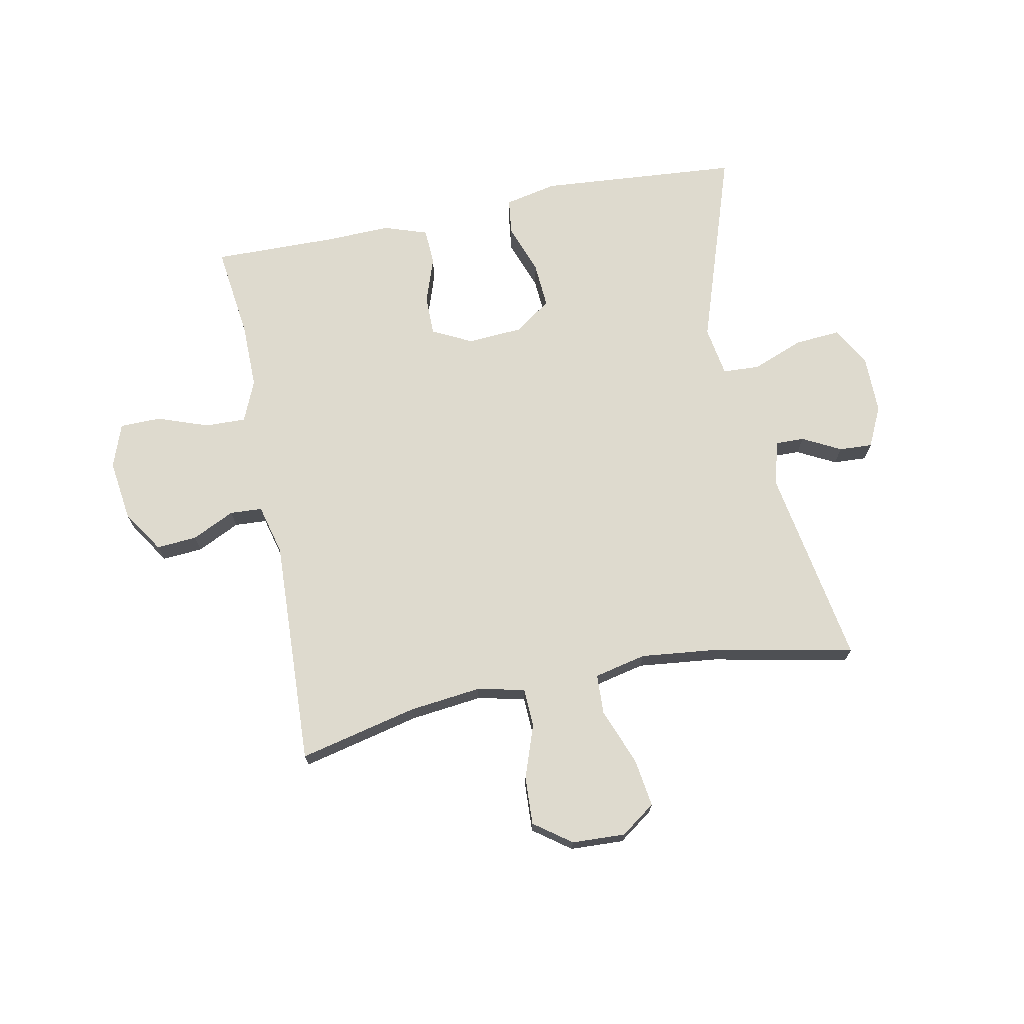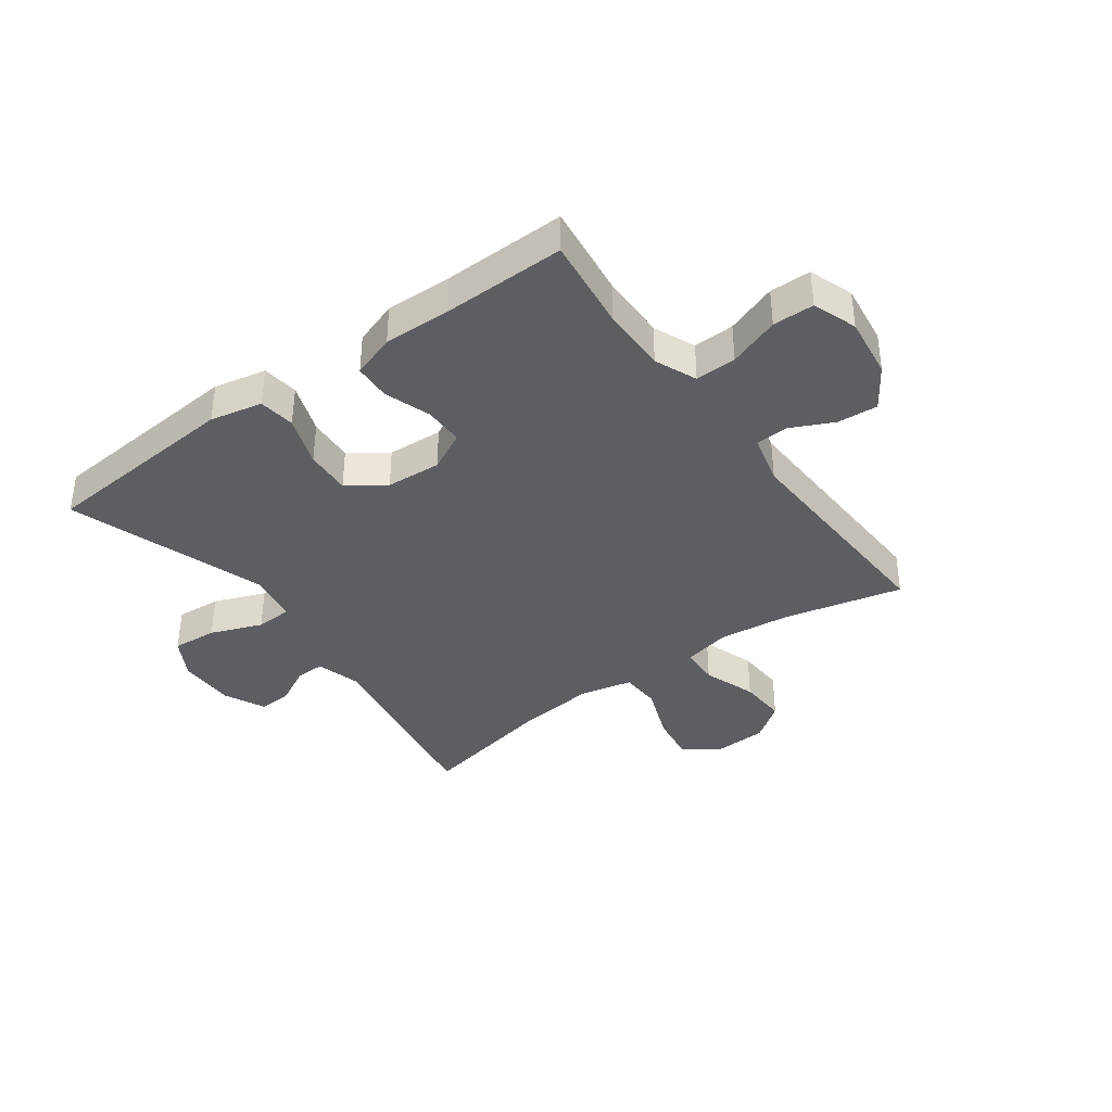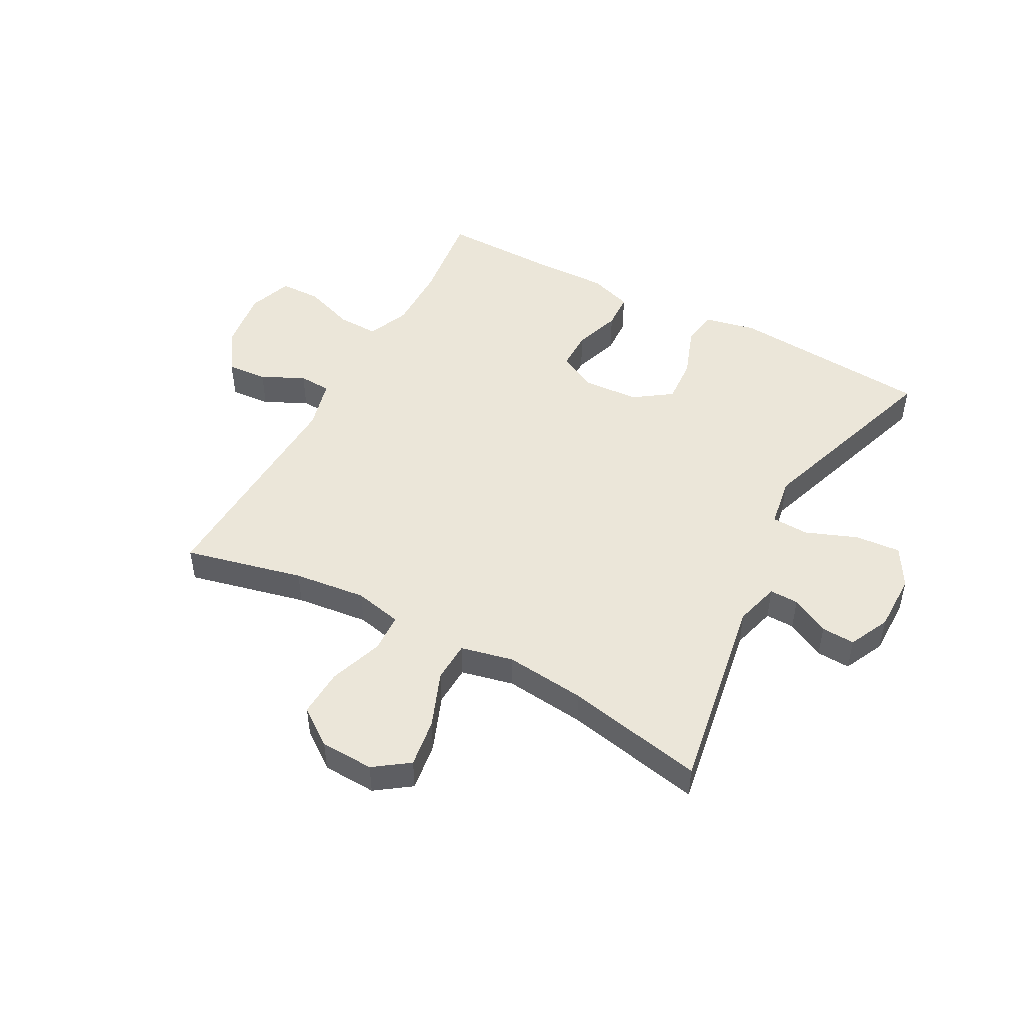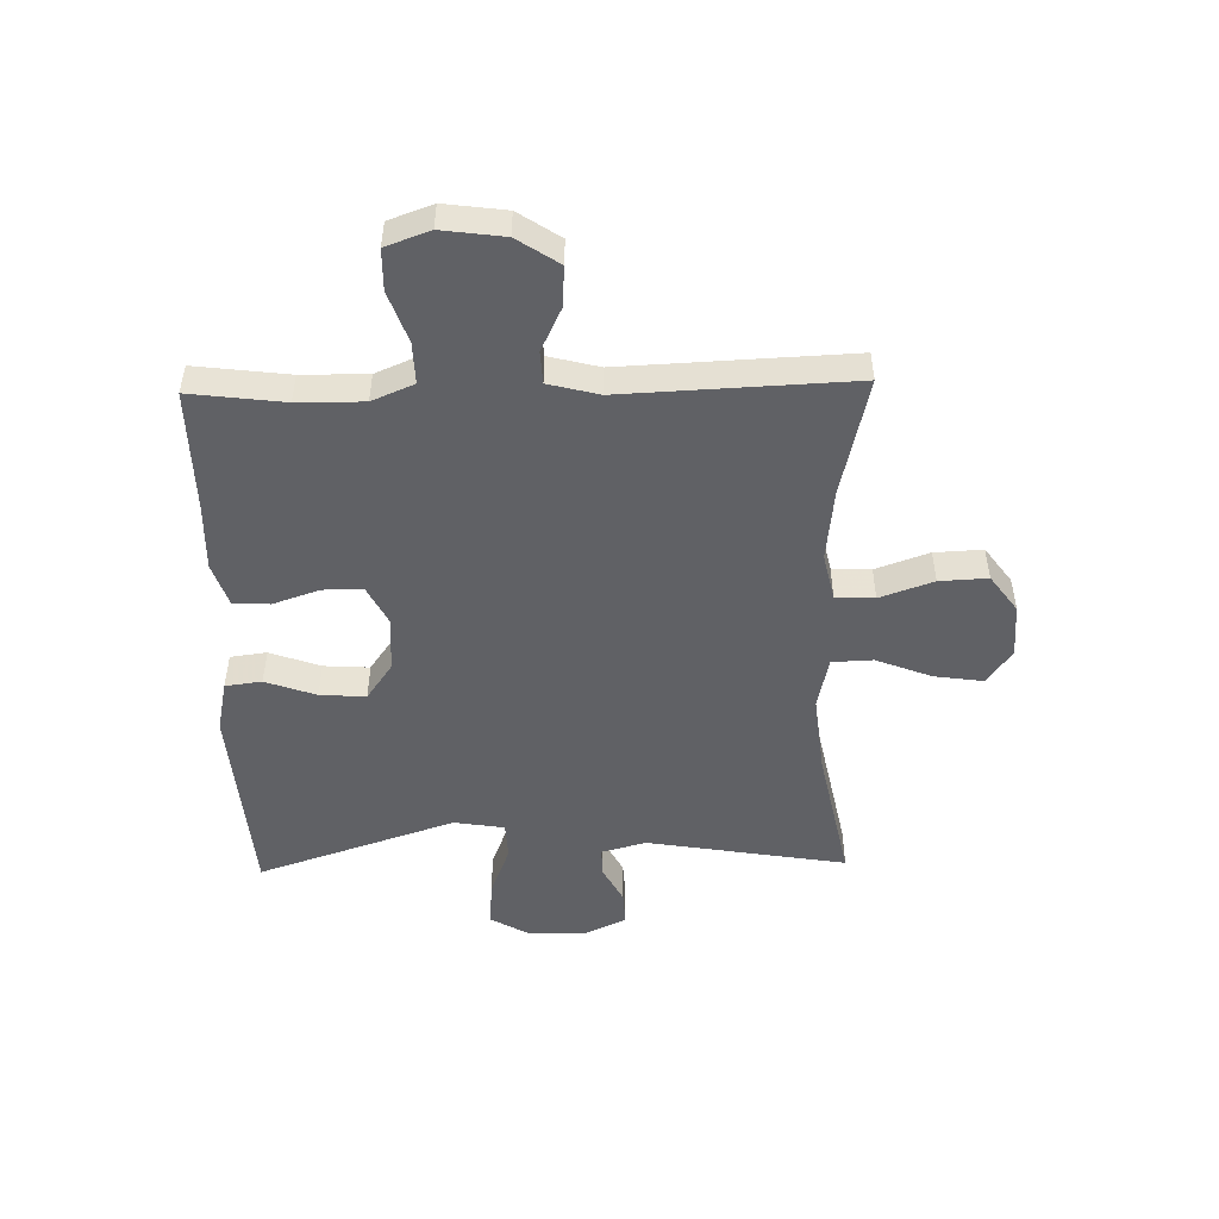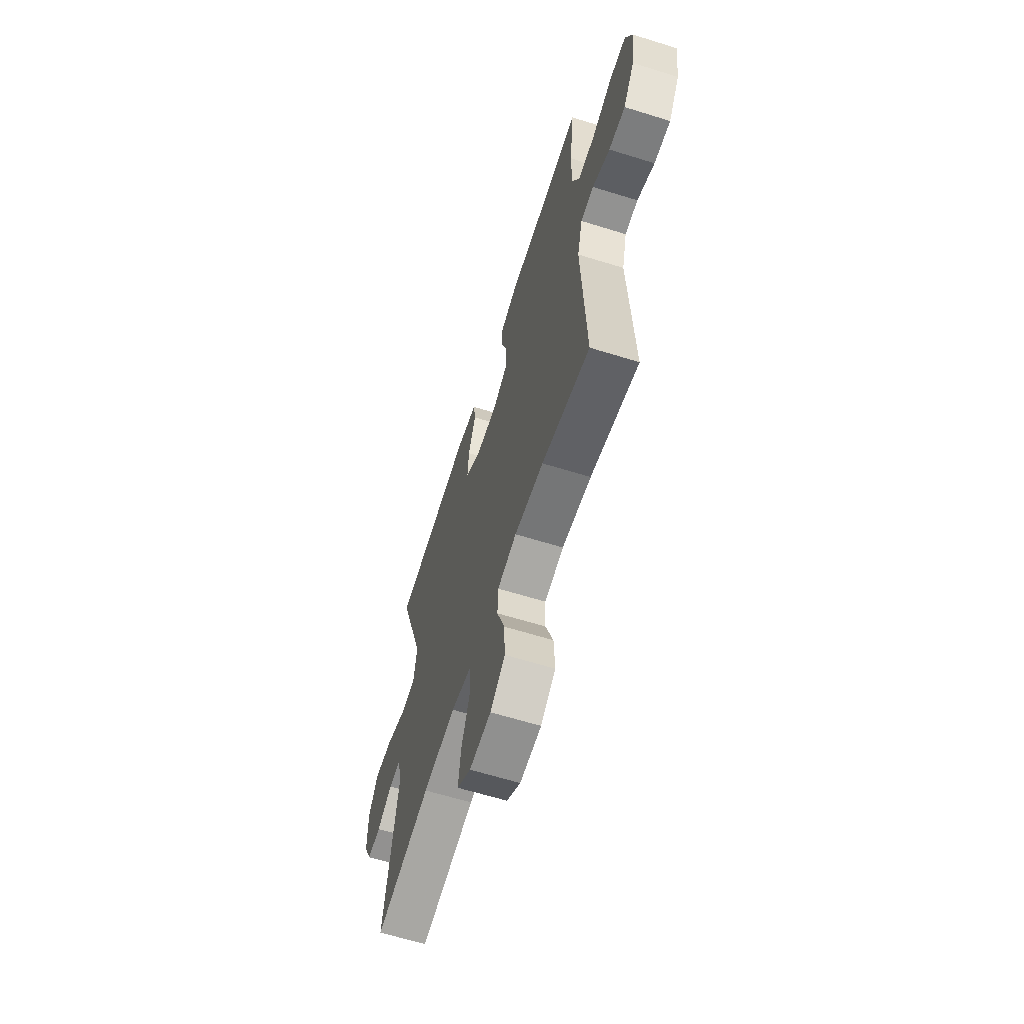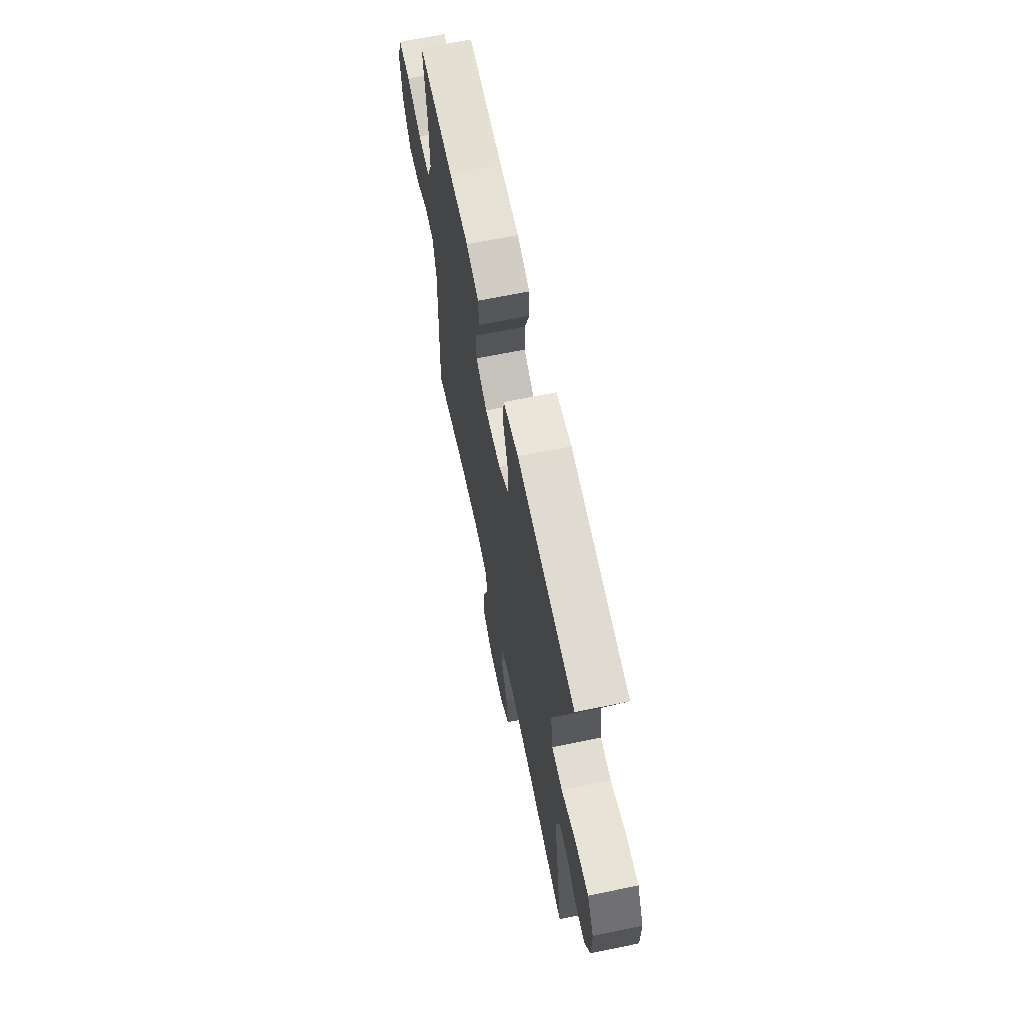
<metadata>
{"format":"obj","ext":"obj","renderer":"f3d","projection":"perspective","resolution":1024,"background":"white","views":[{"elev":71.1,"azim":168.8,"up":"+Y"},{"elev":-37.9,"azim":36.1,"up":"+Y"},{"elev":48.5,"azim":-151.7,"up":"+Y"},{"elev":-49.6,"azim":91.3,"up":"+Y"},{"elev":-63.1,"azim":72.5,"up":"+Z"},{"elev":65.8,"azim":-101.7,"up":"+Z"}]}
</metadata>
<code>
v -0.5 0.07 0.5
v -0.158 0.07 0.527
v -0.069 0.07 0.508
v -0.061 0.07 0.446
v -0.092 0.07 0.36
v -0.097 0.07 0.282
v -0.034 0.07 0.238
v 0.06 0.07 0.232
v 0.127 0.07 0.266
v 0.127 0.07 0.334
v 0.1 0.07 0.413
v 0.103 0.07 0.475
v 0.177 0.07 0.5
v 0.291 0.07 0.497
v 0.5 0.07 0.5
v 0.48 0.07 0.34
v 0.479 0.07 0.228
v 0.509 0.07 0.157
v 0.579 0.07 0.159
v 0.666 0.07 0.19
v 0.736 0.07 0.189
v 0.763 0.07 0.114
v 0.749 0.07 0.009
v 0.702 0.07 -0.062
v 0.633 0.07 -0.057
v 0.56 0.07 -0.022
v 0.505 0.07 -0.025
v 0.483 0.07 -0.111
v 0.5 0.07 -0.5
v 0.298 0.07 -0.453
v 0.175 0.07 -0.439
v 0.094 0.07 -0.457
v 0.091 0.07 -0.523
v 0.123 0.07 -0.614
v 0.127 0.07 -0.696
v 0.064 0.07 -0.742
v -0.027 0.07 -0.746
v -0.086 0.07 -0.704
v -0.074 0.07 -0.621
v -0.037 0.07 -0.526
v -0.04 0.07 -0.457
v -0.129 0.07 -0.437
v -0.266 0.07 -0.452
v -0.5 0.07 -0.5
v -0.443 0.07 -0.16
v -0.464 0.07 -0.084
v -0.513 0.07 -0.085
v -0.578 0.07 -0.119
v -0.635 0.07 -0.122
v -0.668 0.07 -0.053
v -0.668 0.07 0.046
v -0.629 0.07 0.114
v -0.552 0.07 0.108
v -0.464 0.07 0.074
v -0.401 0.07 0.077
v -0.387 0.07 0.163
v -0.5 0 0.5
v -0.158 0 0.527
v -0.069 0 0.508
v -0.061 0 0.446
v -0.092 0 0.36
v -0.097 0 0.282
v -0.034 0 0.238
v 0.06 0 0.232
v 0.127 0 0.266
v 0.127 0 0.334
v 0.1 0 0.413
v 0.103 0 0.475
v 0.177 0 0.5
v 0.291 0 0.497
v 0.5 0 0.5
v 0.48 0 0.34
v 0.479 0 0.228
v 0.509 0 0.157
v 0.579 0 0.159
v 0.666 0 0.19
v 0.736 0 0.189
v 0.763 0 0.114
v 0.749 0 0.009
v 0.702 0 -0.062
v 0.633 0 -0.057
v 0.56 0 -0.022
v 0.505 0 -0.025
v 0.483 0 -0.111
v 0.5 0 -0.5
v 0.298 0 -0.453
v 0.175 0 -0.439
v 0.094 0 -0.457
v 0.091 0 -0.523
v 0.123 0 -0.614
v 0.127 0 -0.696
v 0.064 0 -0.742
v -0.027 0 -0.746
v -0.086 0 -0.704
v -0.074 0 -0.621
v -0.037 0 -0.526
v -0.04 0 -0.457
v -0.129 0 -0.437
v -0.266 0 -0.452
v -0.5 0 -0.5
v -0.443 0 -0.16
v -0.464 0 -0.084
v -0.513 0 -0.085
v -0.578 0 -0.119
v -0.635 0 -0.122
v -0.668 0 -0.053
v -0.668 0 0.046
v -0.629 0 0.114
v -0.552 0 0.108
v -0.464 0 0.074
v -0.401 0 0.077
v -0.387 0 0.163
f 52 53 54
f 51 52 54
f 50 51 54
f 49 50 54
f 48 49 54
f 47 48 54
f 46 47 54 55
f 45 46 55
f 43 44 45 55
f 42 43 55 56
f 38 39 40
f 37 38 40
f 36 37 40
f 35 36 40
f 34 35 40
f 33 34 40
f 32 33 40 41
f 42 56 1
f 41 42 1
f 32 41 1
f 31 32 1
f 24 25 26
f 23 24 26
f 22 23 26
f 21 22 26
f 20 21 26
f 19 20 26
f 18 19 26 27
f 17 18 27 28
f 14 15 16
f 14 16 17
f 13 14 17
f 12 13 17
f 11 12 17
f 10 11 17
f 9 10 17 28
f 3 4 5
f 2 3 5
f 1 2 5
f 1 5 6
f 1 6 7
f 31 1 7
f 30 31 7
f 28 29 30
f 9 28 30
f 8 9 30
f 7 8 30
f 110 109 108
f 110 108 107
f 110 107 106
f 110 106 105
f 110 105 104
f 110 104 103
f 111 110 103 102
f 111 102 101
f 111 101 100 99
f 112 111 99 98
f 96 95 94
f 96 94 93
f 96 93 92
f 96 92 91
f 96 91 90
f 96 90 89
f 97 96 89 88
f 57 112 98
f 57 98 97
f 57 97 88
f 57 88 87
f 82 81 80
f 82 80 79
f 82 79 78
f 82 78 77
f 82 77 76
f 82 76 75
f 83 82 75 74
f 84 83 74 73
f 72 71 70
f 73 72 70
f 73 70 69
f 73 69 68
f 73 68 67
f 73 67 66
f 84 73 66 65
f 61 60 59
f 61 59 58
f 61 58 57
f 62 61 57
f 63 62 57
f 63 57 87
f 63 87 86
f 86 85 84
f 86 84 65
f 86 65 64
f 86 64 63
f 1 57 58 2
f 2 58 59 3
f 3 59 60 4
f 4 60 61 5
f 5 61 62 6
f 6 62 63 7
f 7 63 64 8
f 8 64 65 9
f 9 65 66 10
f 10 66 67 11
f 11 67 68 12
f 12 68 69 13
f 13 69 70 14
f 14 70 71 15
f 15 71 72 16
f 16 72 73 17
f 17 73 74 18
f 18 74 75 19
f 19 75 76 20
f 20 76 77 21
f 21 77 78 22
f 22 78 79 23
f 23 79 80 24
f 24 80 81 25
f 25 81 82 26
f 26 82 83 27
f 27 83 84 28
f 28 84 85 29
f 29 85 86 30
f 30 86 87 31
f 31 87 88 32
f 32 88 89 33
f 33 89 90 34
f 34 90 91 35
f 35 91 92 36
f 36 92 93 37
f 37 93 94 38
f 38 94 95 39
f 39 95 96 40
f 40 96 97 41
f 41 97 98 42
f 42 98 99 43
f 43 99 100 44
f 44 100 101 45
f 45 101 102 46
f 46 102 103 47
f 47 103 104 48
f 48 104 105 49
f 49 105 106 50
f 50 106 107 51
f 51 107 108 52
f 52 108 109 53
f 53 109 110 54
f 54 110 111 55
f 55 111 112 56
f 56 112 57 1

</code>
